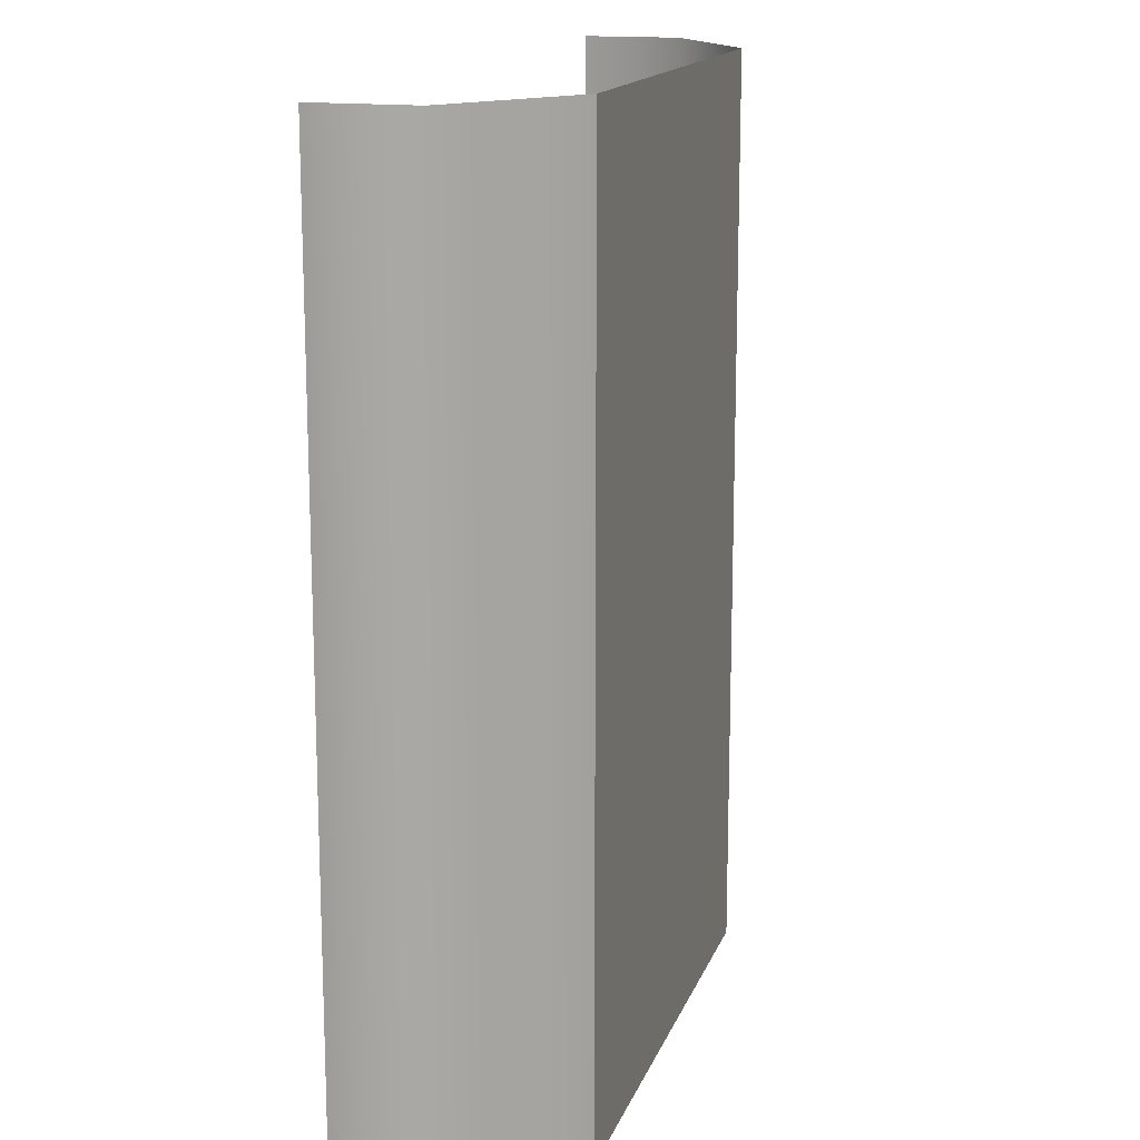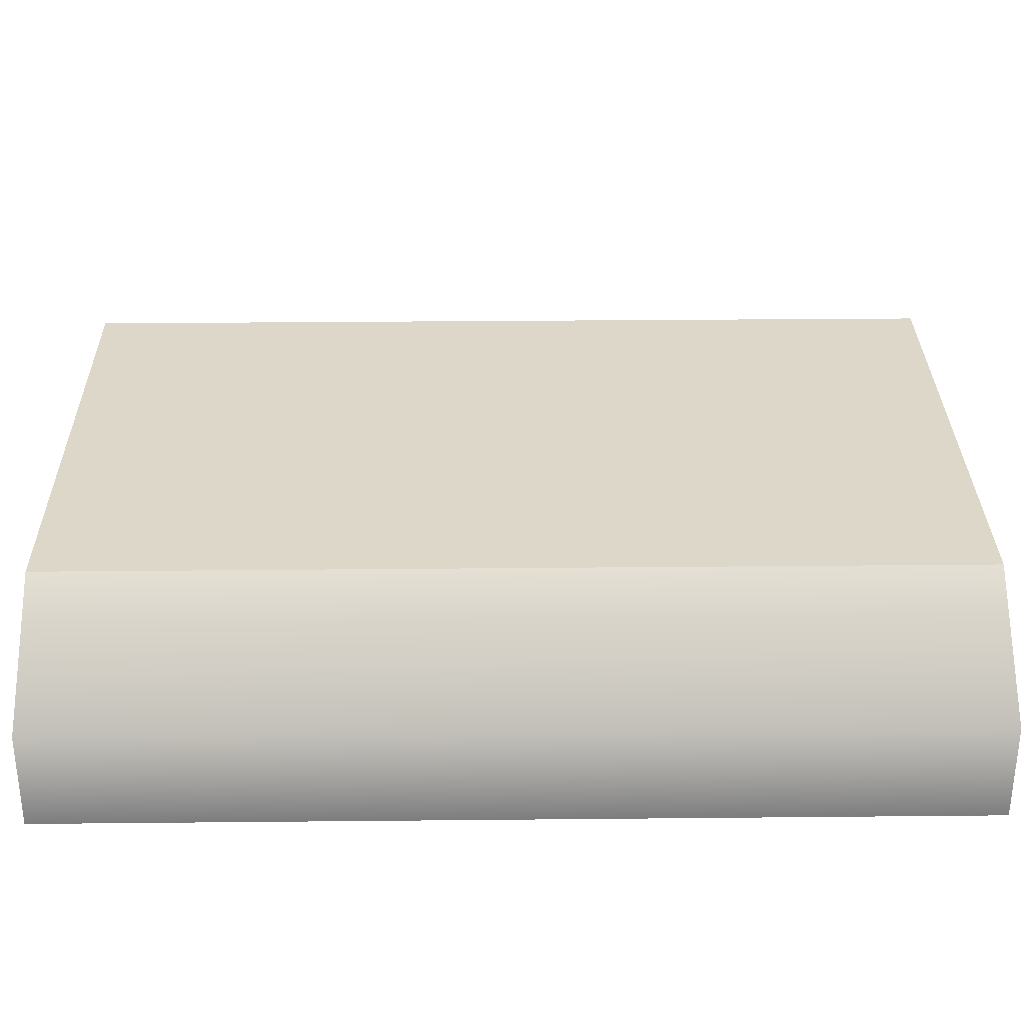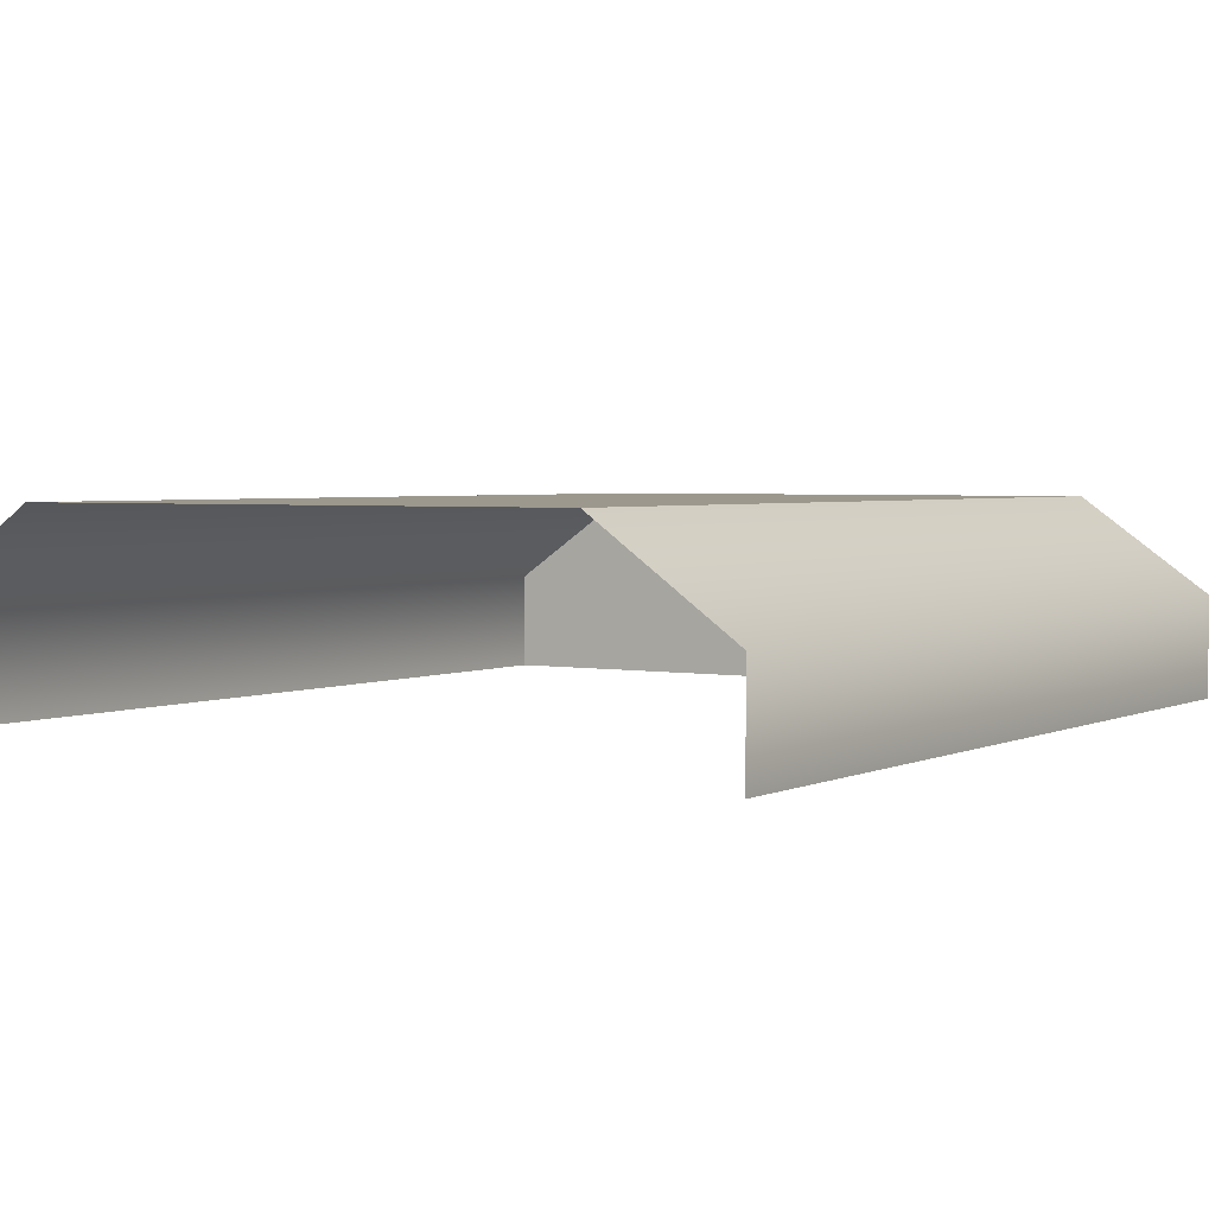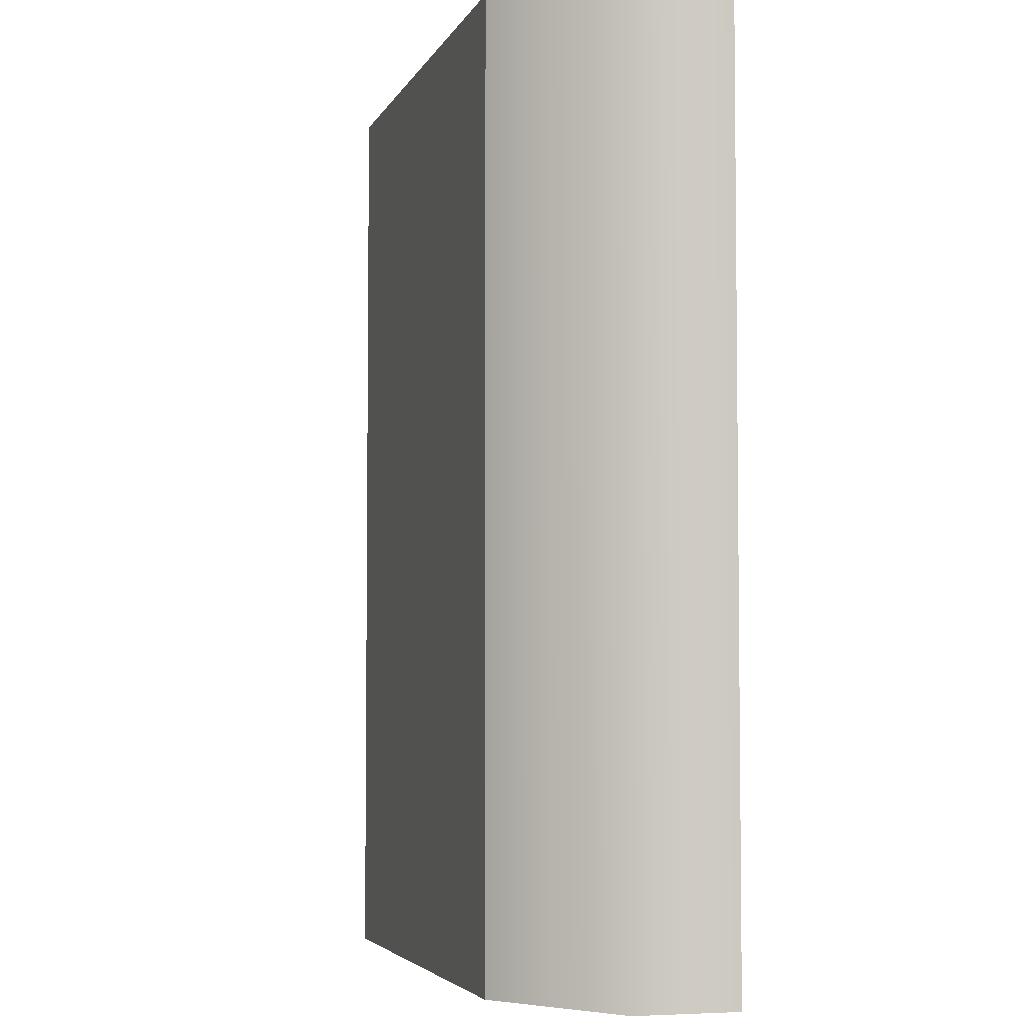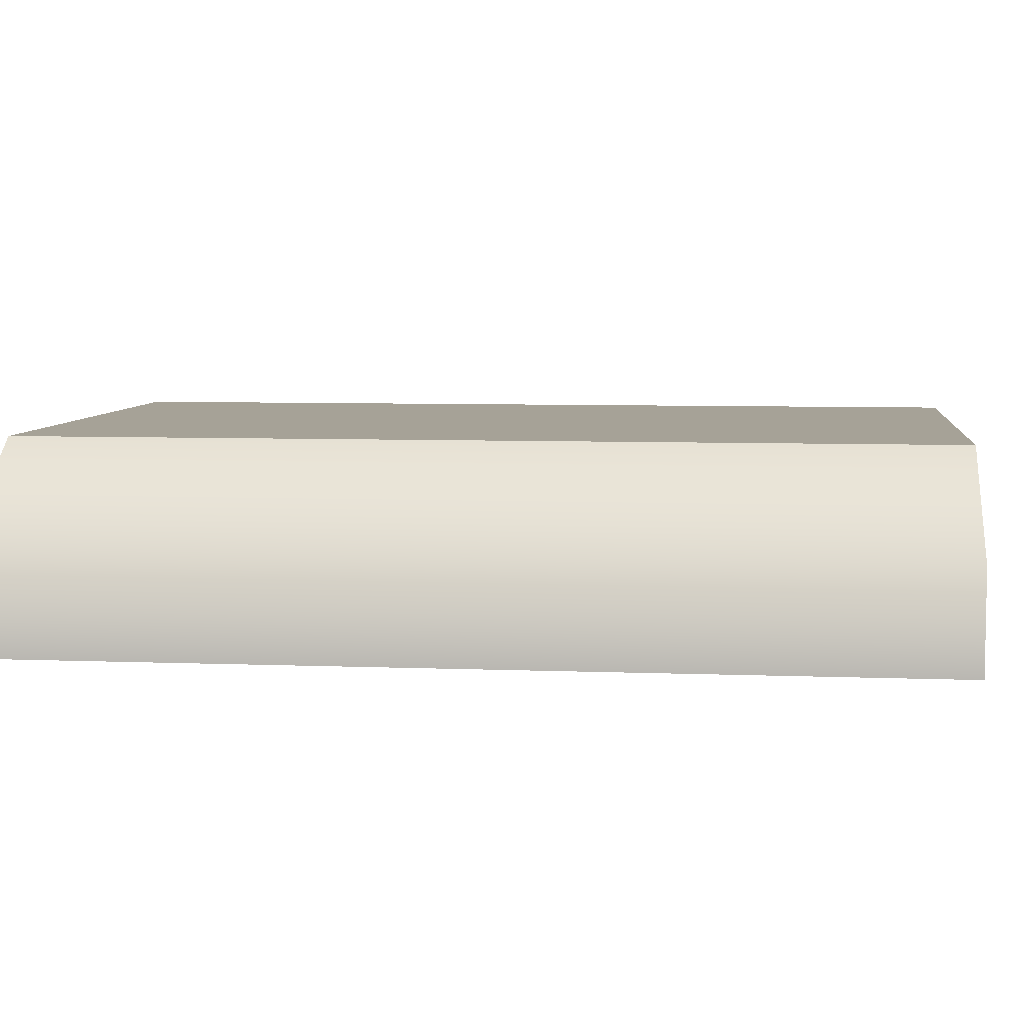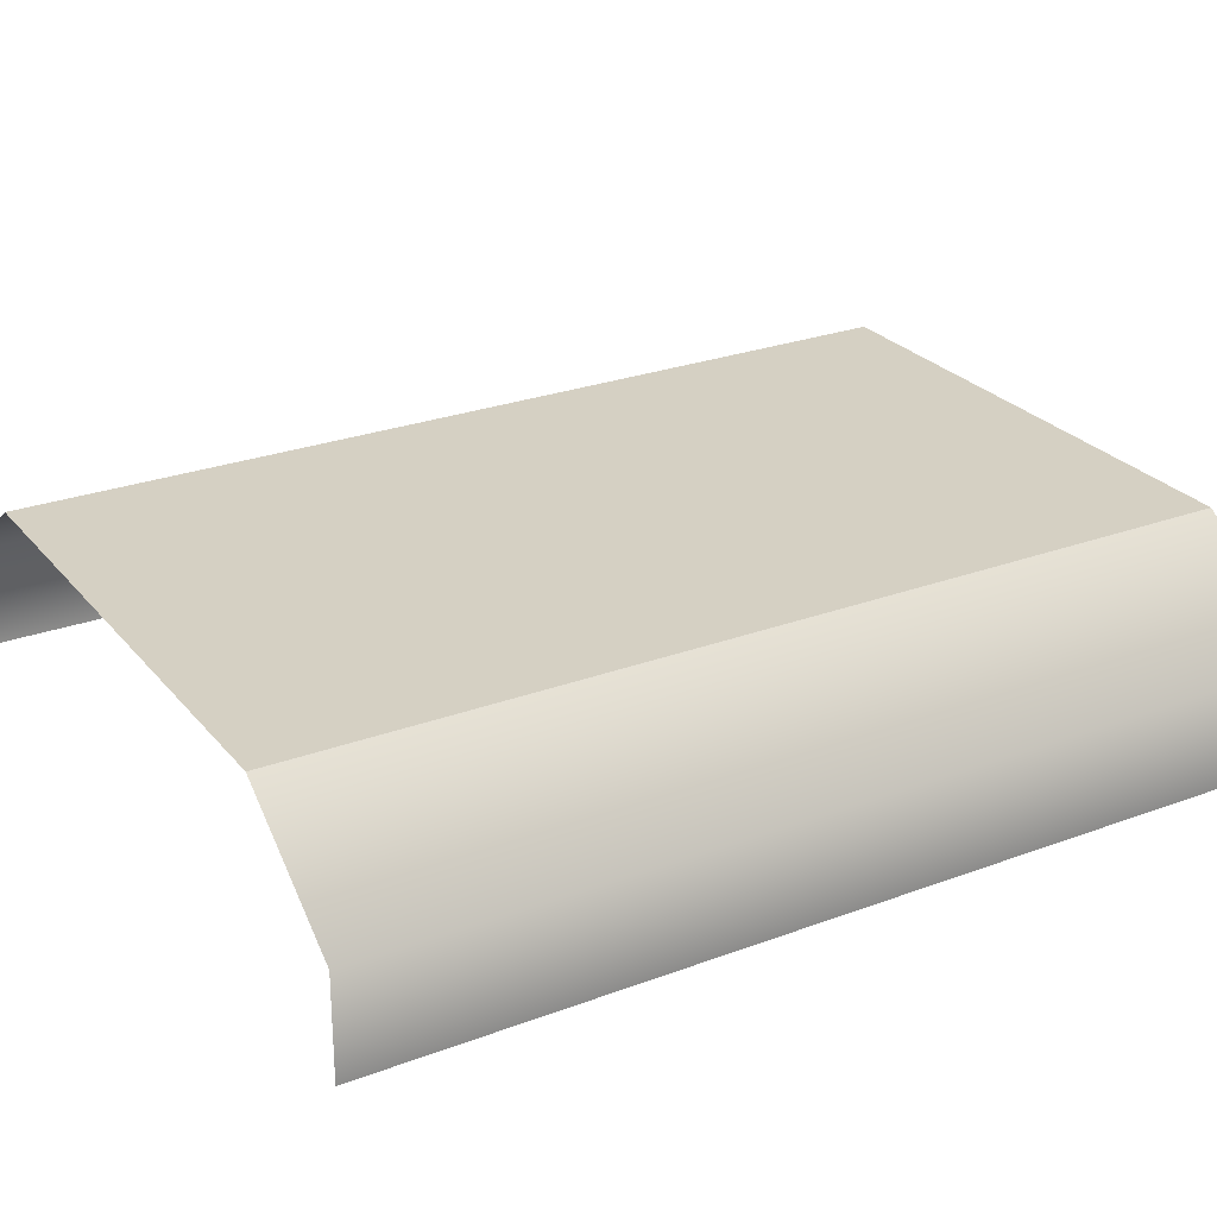
<metadata>
{"format":"obj","ext":"obj","renderer":"f3d","projection":"perspective","resolution":1024,"background":"white","views":[{"elev":15.4,"azim":105.9,"up":"+Z"},{"elev":30.9,"azim":89.2,"up":"+Y"},{"elev":3.0,"azim":32.0,"up":"+Y"},{"elev":-4.4,"azim":-105.4,"up":"+Z"},{"elev":6.5,"azim":-83.4,"up":"+Y"},{"elev":26.4,"azim":59.6,"up":"+Y"}]}
</metadata>
<code>
o body2_cv1
v -14.64 -16.05 -128.9
v -14.78 -15.97 -128.9
v -14.68 -16.01 -131.4
v -14.2 -16.05 -131.5
v 29.94 7.46 123
v -29.87 7.558 123
v 29.94 7.46 88.19
v 19.99 14.59 123
v 19.99 14.59 157.5
v 19.99 14.59 88.19
v -19.73 14.63 88.19
v -29.87 7.558 88.19
v -19.73 14.63 123
v -29.9 0.01696 123
v -29.9 0.01696 88.19
v -29.9 0.01696 157.5
v 29.91 -0.08133 123
v 29.91 -0.08133 157.5
v 29.91 -0.08133 88.19
v -29.9 0.01696 88.19
v -29.87 7.558 88.19
v -19.73 14.63 88.19
v -19.73 14.63 88.19
v 19.99 14.59 88.19
v 19.99 14.59 88.19
v 29.94 7.46 88.19
v 29.91 -0.08133 88.19
v 19.99 14.59 123
v 19.99 14.59 123
v -19.73 14.63 123
v -19.73 14.63 123
v -19.73 14.63 157.5
v 19.99 14.59 157.5
v 29.94 7.46 157.5
v -29.87 7.558 157.5
v -19.73 14.63 157.5
f 26 12 11 10
f 26 27 20 12
f 21 6 31 23
f 22 13 8 25
f 24 28 5 7
f 6 35 36 31
f 30 32 9 29
f 28 33 34 5
f 16 35 6 14
f 14 6 21 15
f 19 7 5 17
f 17 5 34 18

</code>
